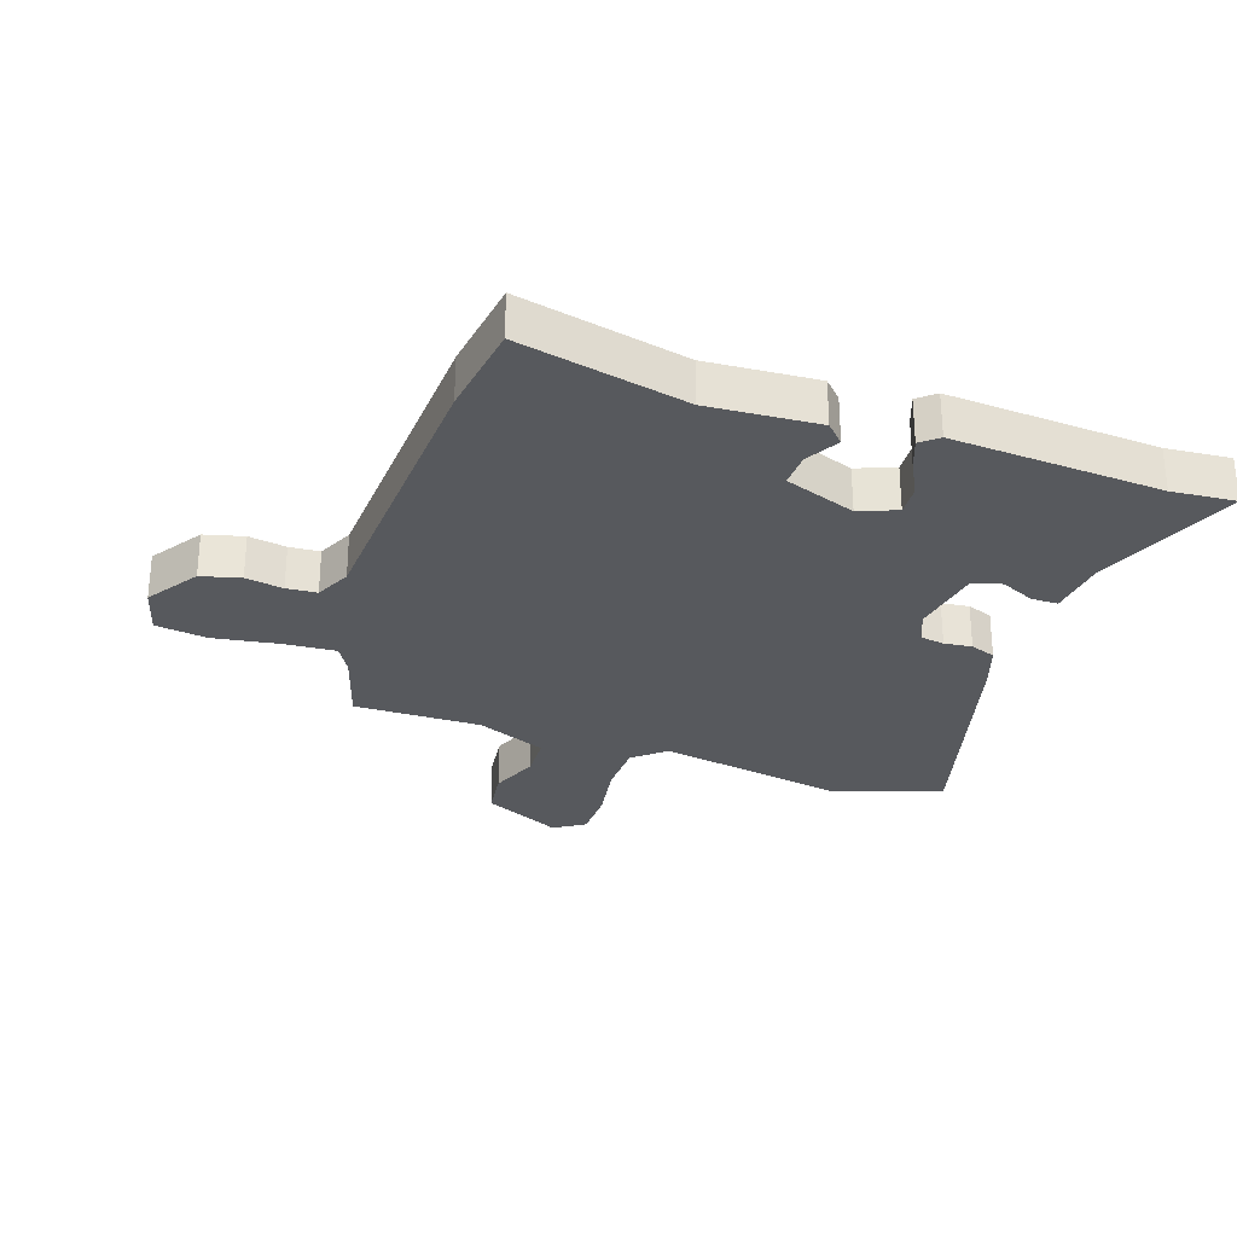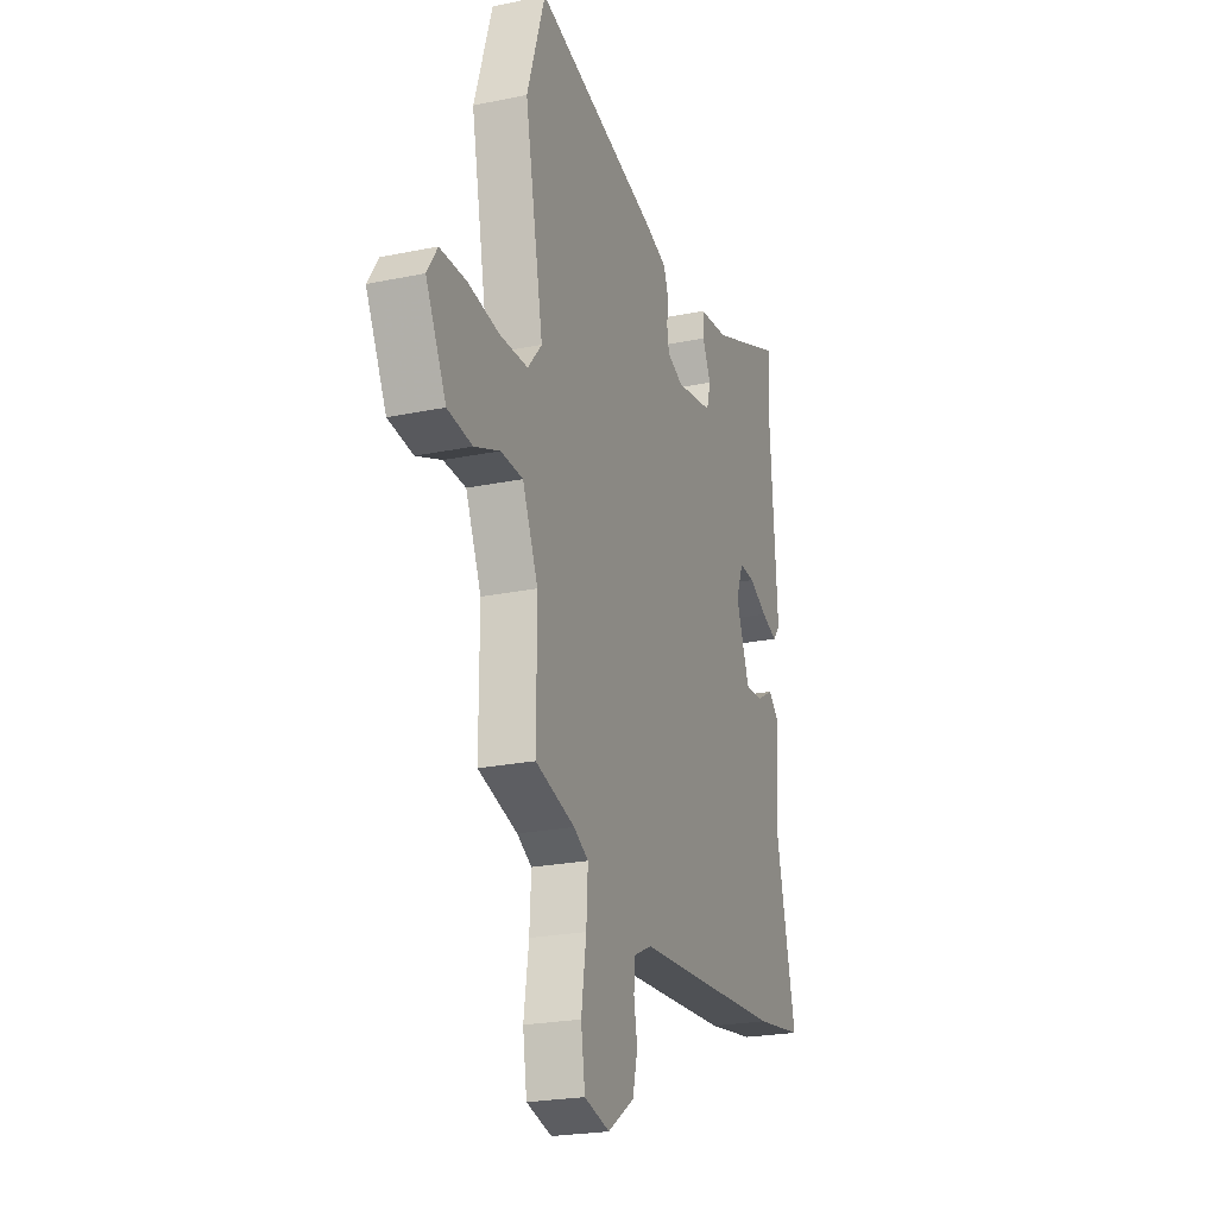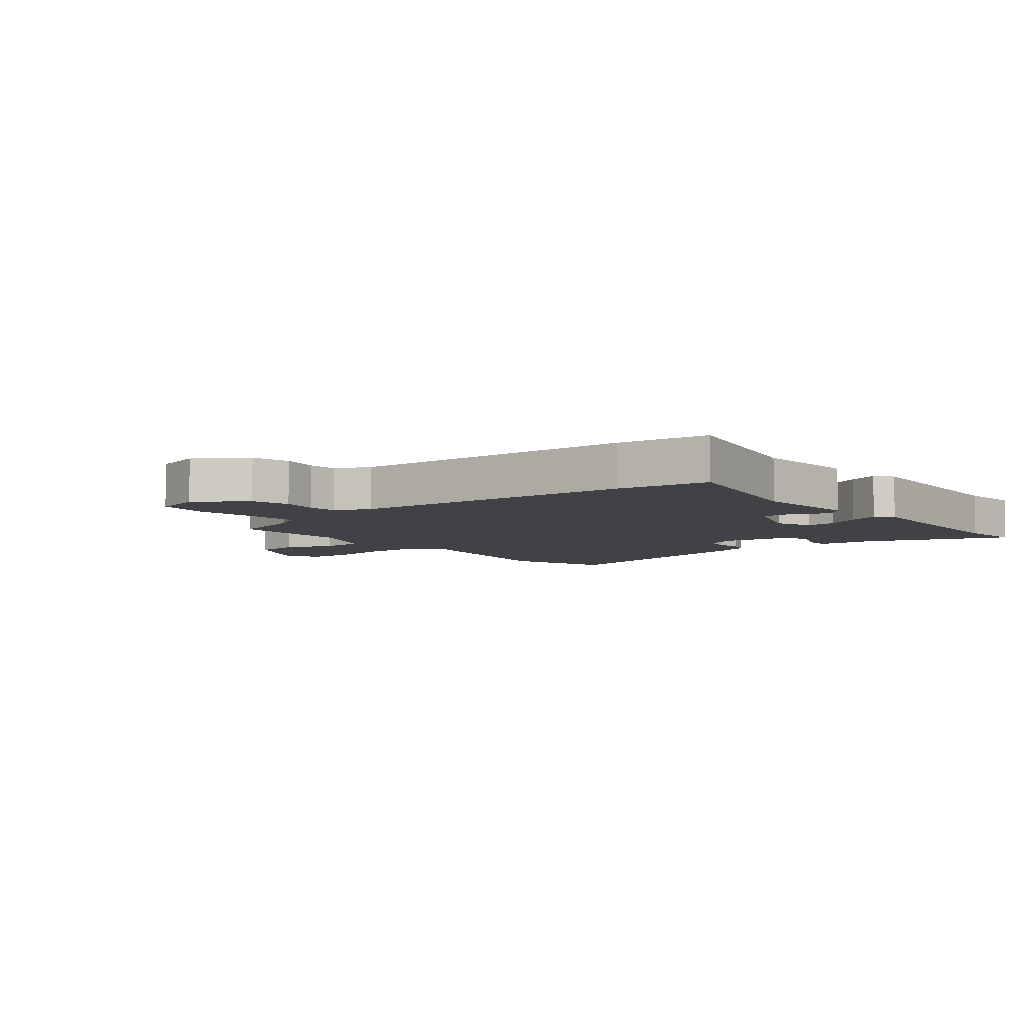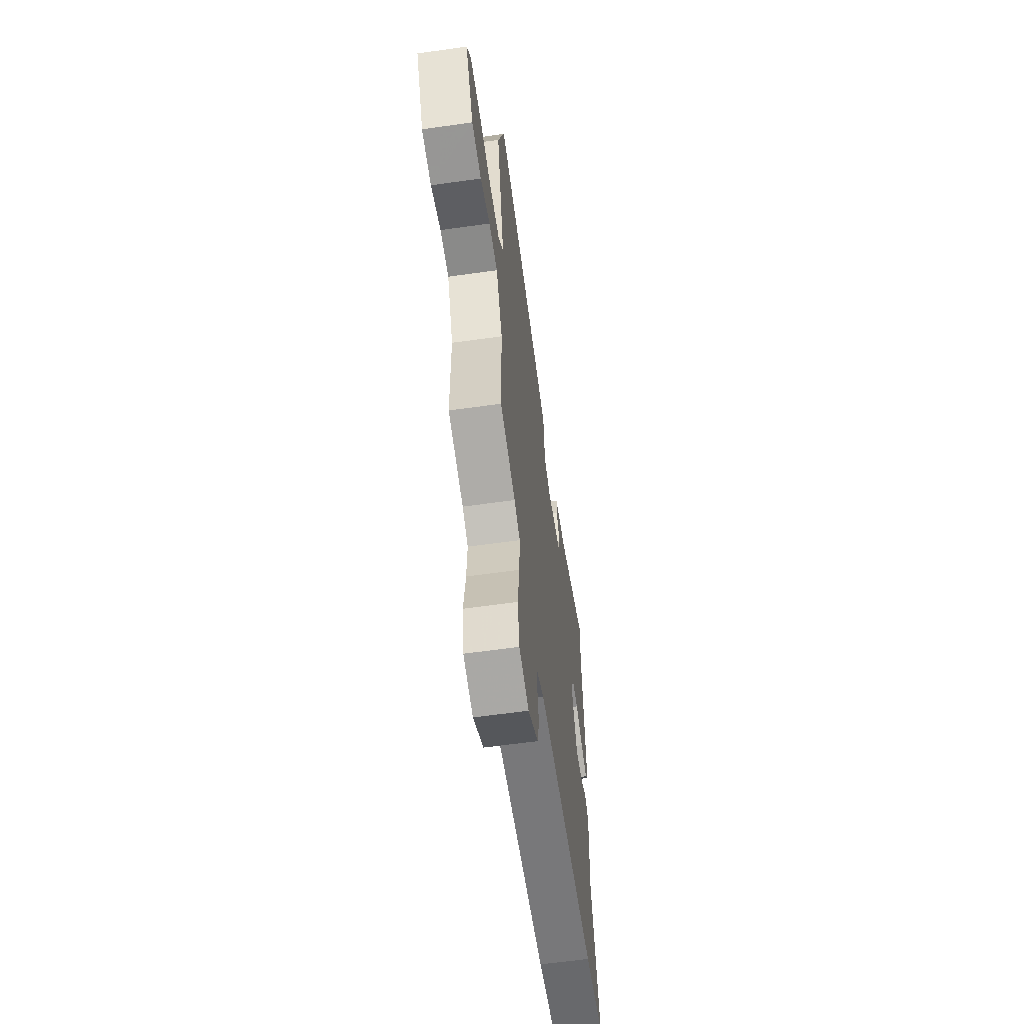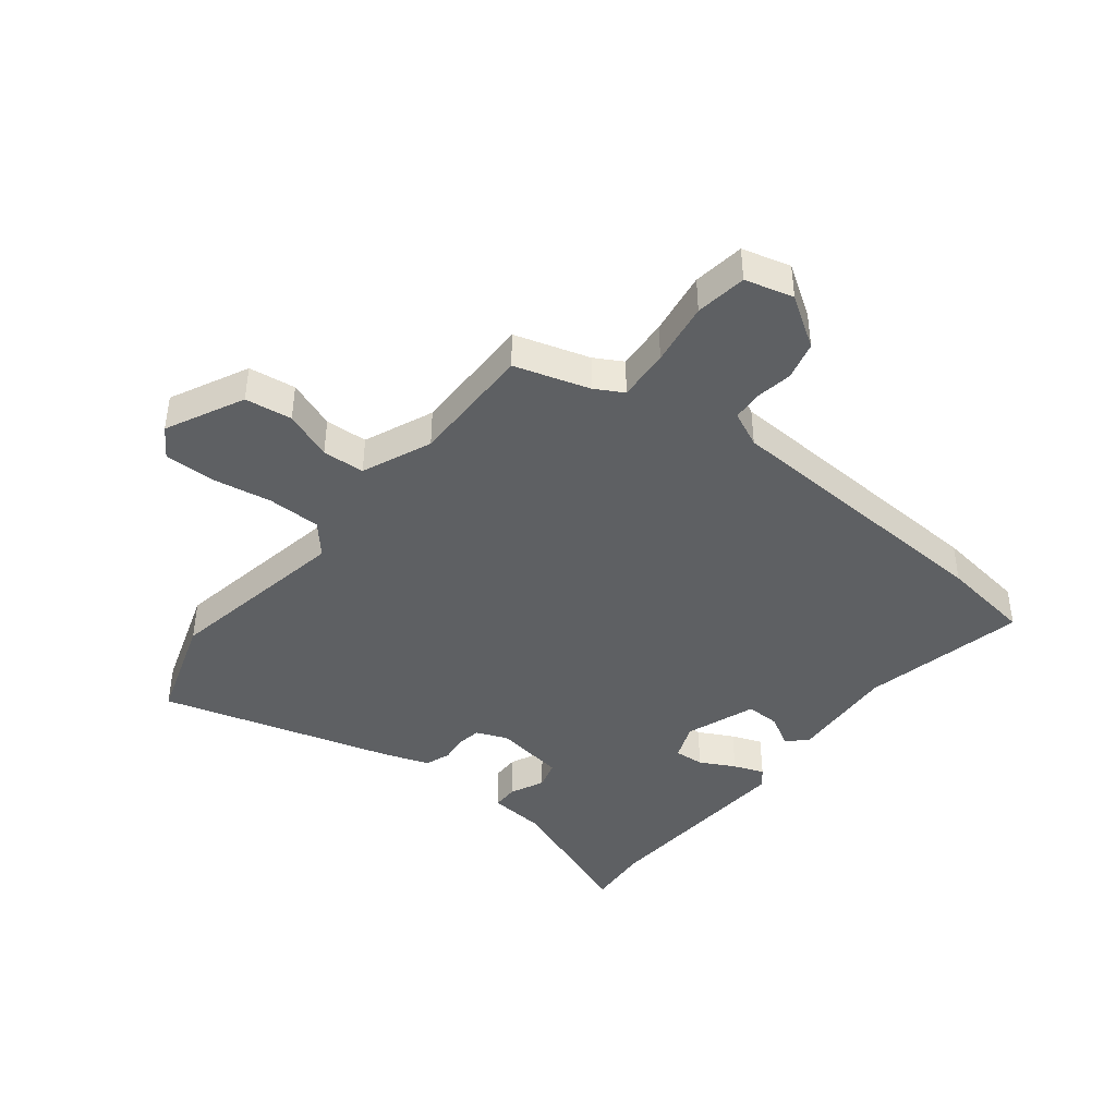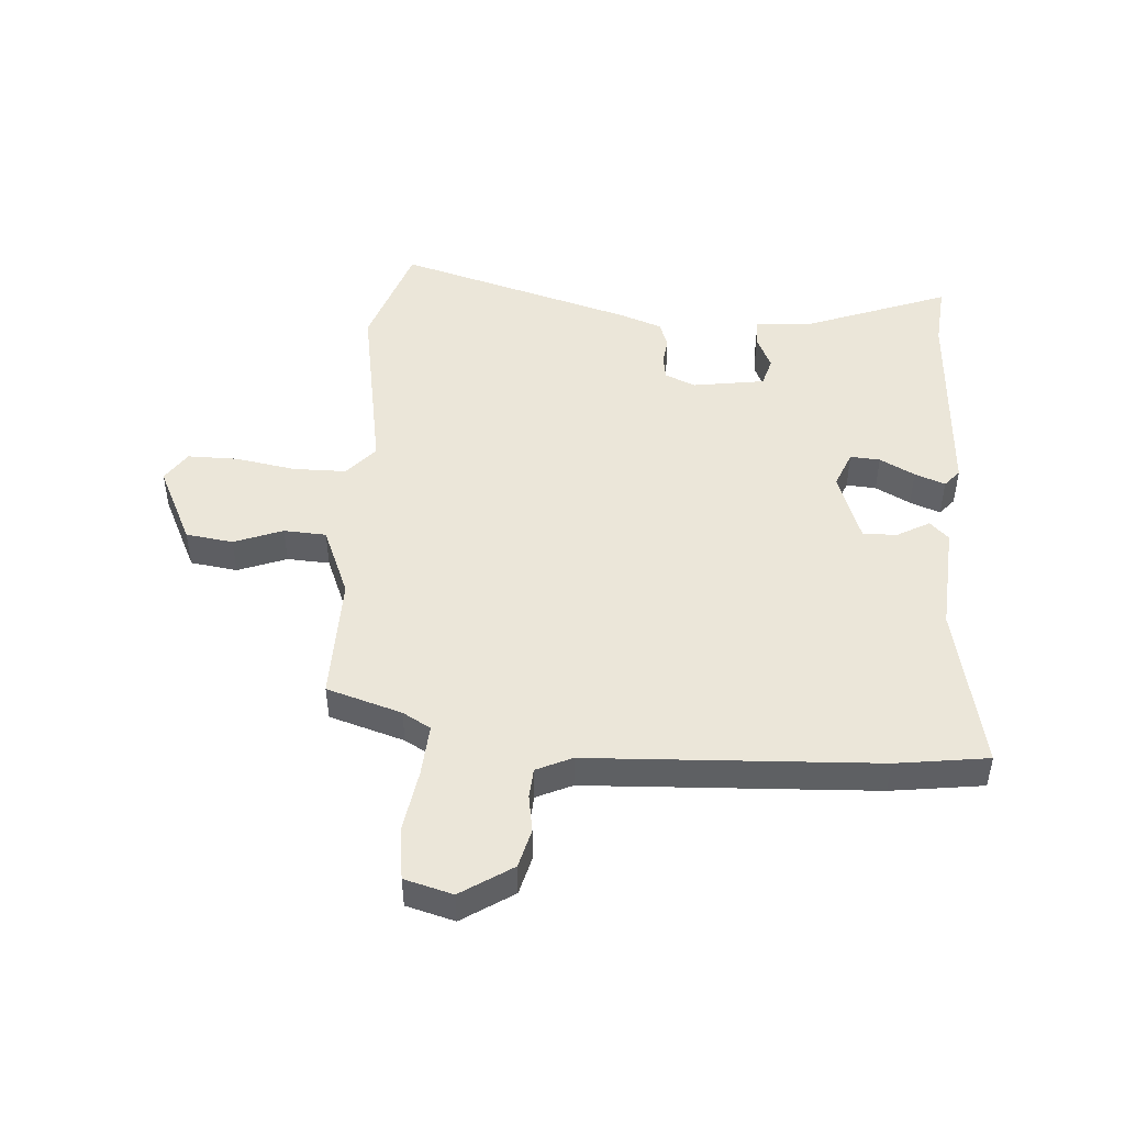
<metadata>
{"format":"obj","ext":"obj","renderer":"f3d","projection":"perspective","resolution":1024,"background":"white","views":[{"elev":-29.1,"azim":-108.4,"up":"+Y"},{"elev":-23.1,"azim":109.4,"up":"+Z"},{"elev":-6.2,"azim":-140.5,"up":"+Y"},{"elev":-61.0,"azim":98.2,"up":"+Z"},{"elev":-42.3,"azim":142.2,"up":"+Y"},{"elev":47.8,"azim":-175.2,"up":"+Y"}]}
</metadata>
<code>
v -0.4 0.07 -0.515
v -0.554 0.07 -0.492
v -0.491 0.07 -0.218
v -0.501 0.07 -0.037
v -0.469 0.07 -0.007
v -0.415 0.07 -0.038
v -0.358 0.07 -0.04
v -0.314 0.07 0.077
v -0.338 0.07 0.139
v -0.388 0.07 0.136
v -0.447 0.07 0.106
v -0.498 0.07 0.087
v -0.522 0.07 0.116
v -0.497 0.07 0.462
v -0.505 0.07 0.568
v -0.266 0.07 0.474
v -0.17 0.07 0.464
v -0.17 0.07 0.42
v -0.197 0.07 0.363
v -0.184 0.07 0.315
v -0.064 0.07 0.295
v -0.012 0.07 0.316
v -0.005 0.07 0.356
v -0.01 0.07 0.402
v 0.006 0.07 0.444
v 0.078 0.07 0.469
v 0.475 0.07 0.578
v 0.533 0.07 0.397
v 0.474 0.07 0.085
v 0.519 0.07 0.032
v 0.608 0.07 0.03
v 0.709 0.07 0.046
v 0.793 0.07 0.045
v 0.826 0.07 -0.006
v 0.761 0.07 -0.136
v 0.682 0.07 -0.146
v 0.601 0.07 -0.114
v 0.53 0.07 -0.117
v 0.48 0.07 -0.233
v 0.48 0.07 -0.443
v 0.354 0.07 -0.48
v 0.307 0.07 -0.506
v 0.312 0.07 -0.593
v 0.328 0.07 -0.7
v 0.315 0.07 -0.786
v 0.234 0.07 -0.807
v 0.149 0.07 -0.75
v 0.133 0.07 -0.685
v 0.144 0.07 -0.623
v 0.141 0.07 -0.573
v 0.082 0.07 -0.545
v -0.4 0 -0.515
v -0.554 0 -0.492
v -0.491 0 -0.218
v -0.501 0 -0.037
v -0.469 0 -0.007
v -0.415 0 -0.038
v -0.358 0 -0.04
v -0.314 0 0.077
v -0.338 0 0.139
v -0.388 0 0.136
v -0.447 0 0.106
v -0.498 0 0.087
v -0.522 0 0.116
v -0.497 0 0.462
v -0.505 0 0.568
v -0.266 0 0.474
v -0.17 0 0.464
v -0.17 0 0.42
v -0.197 0 0.363
v -0.184 0 0.315
v -0.064 0 0.295
v -0.012 0 0.316
v -0.005 0 0.356
v -0.01 0 0.402
v 0.006 0 0.444
v 0.078 0 0.469
v 0.475 0 0.578
v 0.533 0 0.397
v 0.474 0 0.085
v 0.519 0 0.032
v 0.608 0 0.03
v 0.709 0 0.046
v 0.793 0 0.045
v 0.826 0 -0.006
v 0.761 0 -0.136
v 0.682 0 -0.146
v 0.601 0 -0.114
v 0.53 0 -0.117
v 0.48 0 -0.233
v 0.48 0 -0.443
v 0.354 0 -0.48
v 0.307 0 -0.506
v 0.312 0 -0.593
v 0.328 0 -0.7
v 0.315 0 -0.786
v 0.234 0 -0.807
v 0.149 0 -0.75
v 0.133 0 -0.685
v 0.144 0 -0.623
v 0.141 0 -0.573
v 0.082 0 -0.545
f 47 48 49
f 46 47 49
f 45 46 49
f 44 45 49
f 43 44 49
f 42 43 49 50
f 41 42 50 51
f 1 2 3
f 51 1 3
f 41 51 3
f 40 41 3
f 39 40 3
f 35 36 37
f 34 35 37
f 33 34 37
f 32 33 37
f 31 32 37
f 30 31 37 38
f 38 39 3
f 30 38 3
f 29 30 3
f 27 28 29
f 26 27 29
f 25 26 29
f 24 25 29
f 23 24 29
f 16 17 18 19
f 16 19 20
f 15 16 20
f 14 15 20
f 13 14 20
f 12 13 20
f 11 12 20
f 10 11 20
f 9 10 20 21
f 3 4 5 6
f 3 6 7
f 29 3 7
f 22 23 29
f 21 22 29
f 9 21 29
f 8 9 29
f 7 8 29
f 100 99 98
f 100 98 97
f 100 97 96
f 100 96 95
f 100 95 94
f 101 100 94 93
f 102 101 93 92
f 54 53 52
f 54 52 102
f 54 102 92
f 54 92 91
f 54 91 90
f 88 87 86
f 88 86 85
f 88 85 84
f 88 84 83
f 88 83 82
f 89 88 82 81
f 54 90 89
f 54 89 81
f 54 81 80
f 80 79 78
f 80 78 77
f 80 77 76
f 80 76 75
f 80 75 74
f 70 69 68 67
f 71 70 67
f 71 67 66
f 71 66 65
f 71 65 64
f 71 64 63
f 71 63 62
f 71 62 61
f 72 71 61 60
f 57 56 55 54
f 58 57 54
f 58 54 80
f 80 74 73
f 80 73 72
f 80 72 60
f 80 60 59
f 80 59 58
f 1 52 53 2
f 2 53 54 3
f 3 54 55 4
f 4 55 56 5
f 5 56 57 6
f 6 57 58 7
f 7 58 59 8
f 8 59 60 9
f 9 60 61 10
f 10 61 62 11
f 11 62 63 12
f 12 63 64 13
f 13 64 65 14
f 14 65 66 15
f 15 66 67 16
f 16 67 68 17
f 17 68 69 18
f 18 69 70 19
f 19 70 71 20
f 20 71 72 21
f 21 72 73 22
f 22 73 74 23
f 23 74 75 24
f 24 75 76 25
f 25 76 77 26
f 26 77 78 27
f 27 78 79 28
f 28 79 80 29
f 29 80 81 30
f 30 81 82 31
f 31 82 83 32
f 32 83 84 33
f 33 84 85 34
f 34 85 86 35
f 35 86 87 36
f 36 87 88 37
f 37 88 89 38
f 38 89 90 39
f 39 90 91 40
f 40 91 92 41
f 41 92 93 42
f 42 93 94 43
f 43 94 95 44
f 44 95 96 45
f 45 96 97 46
f 46 97 98 47
f 47 98 99 48
f 48 99 100 49
f 49 100 101 50
f 50 101 102 51
f 51 102 52 1

</code>
